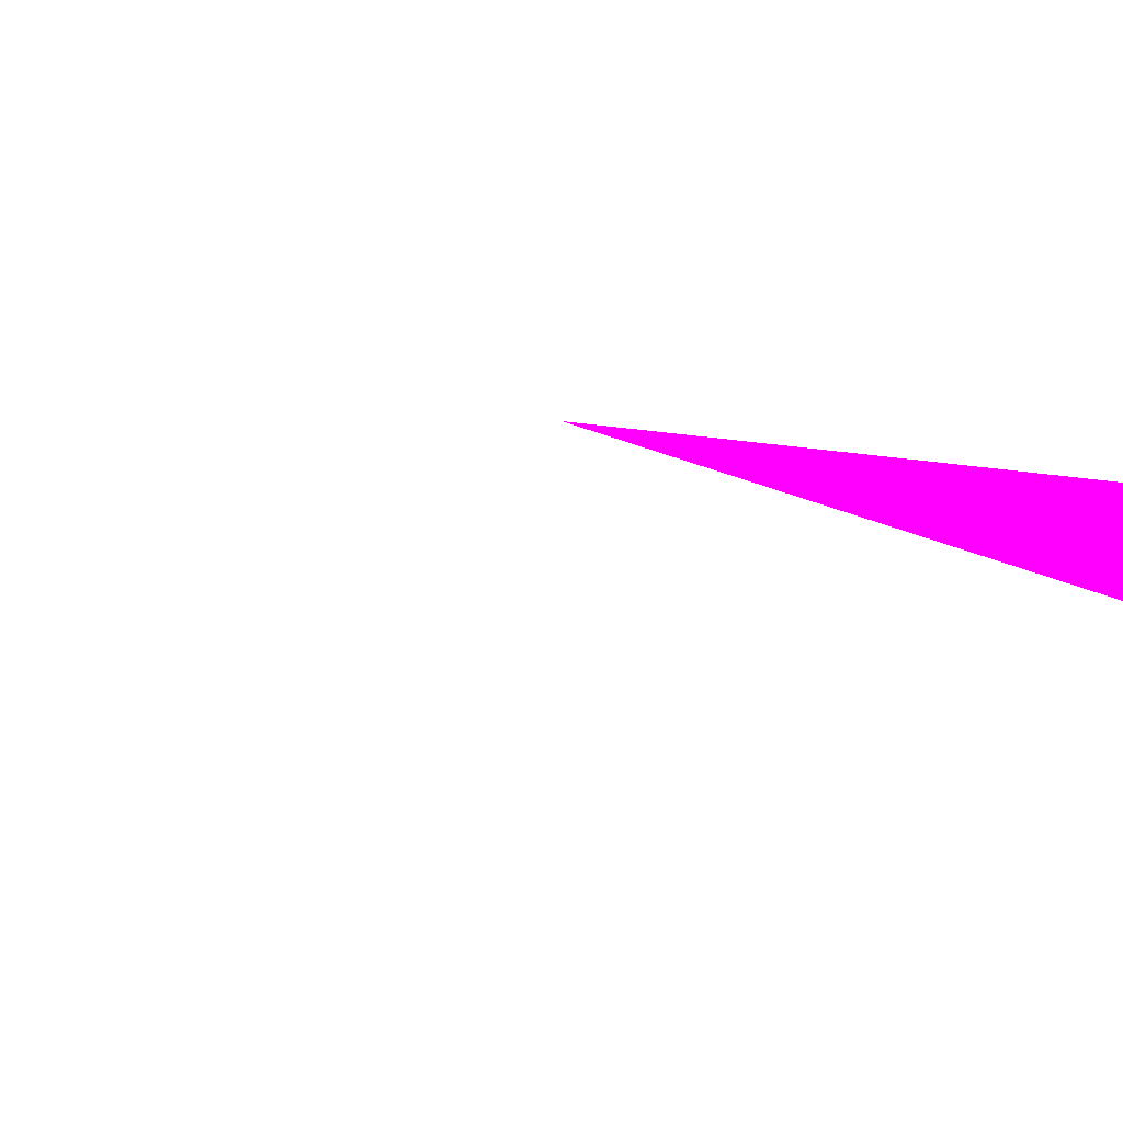
<metadata>
{"format":"obj","ext":"obj","renderer":"f3d","projection":"perspective","resolution":1024,"background":"white","views":[{"elev":-7.4,"azim":66.8,"up":"+Z"}]}
</metadata>
<code>
o geometry_0
v 6.125e+05 5.855e+06 664 1 0 1
v 6.125e+05 5.855e+06 664 1 0 1
v 6.125e+05 5.855e+06 664 1 0 1
f 3 1 2

</code>
